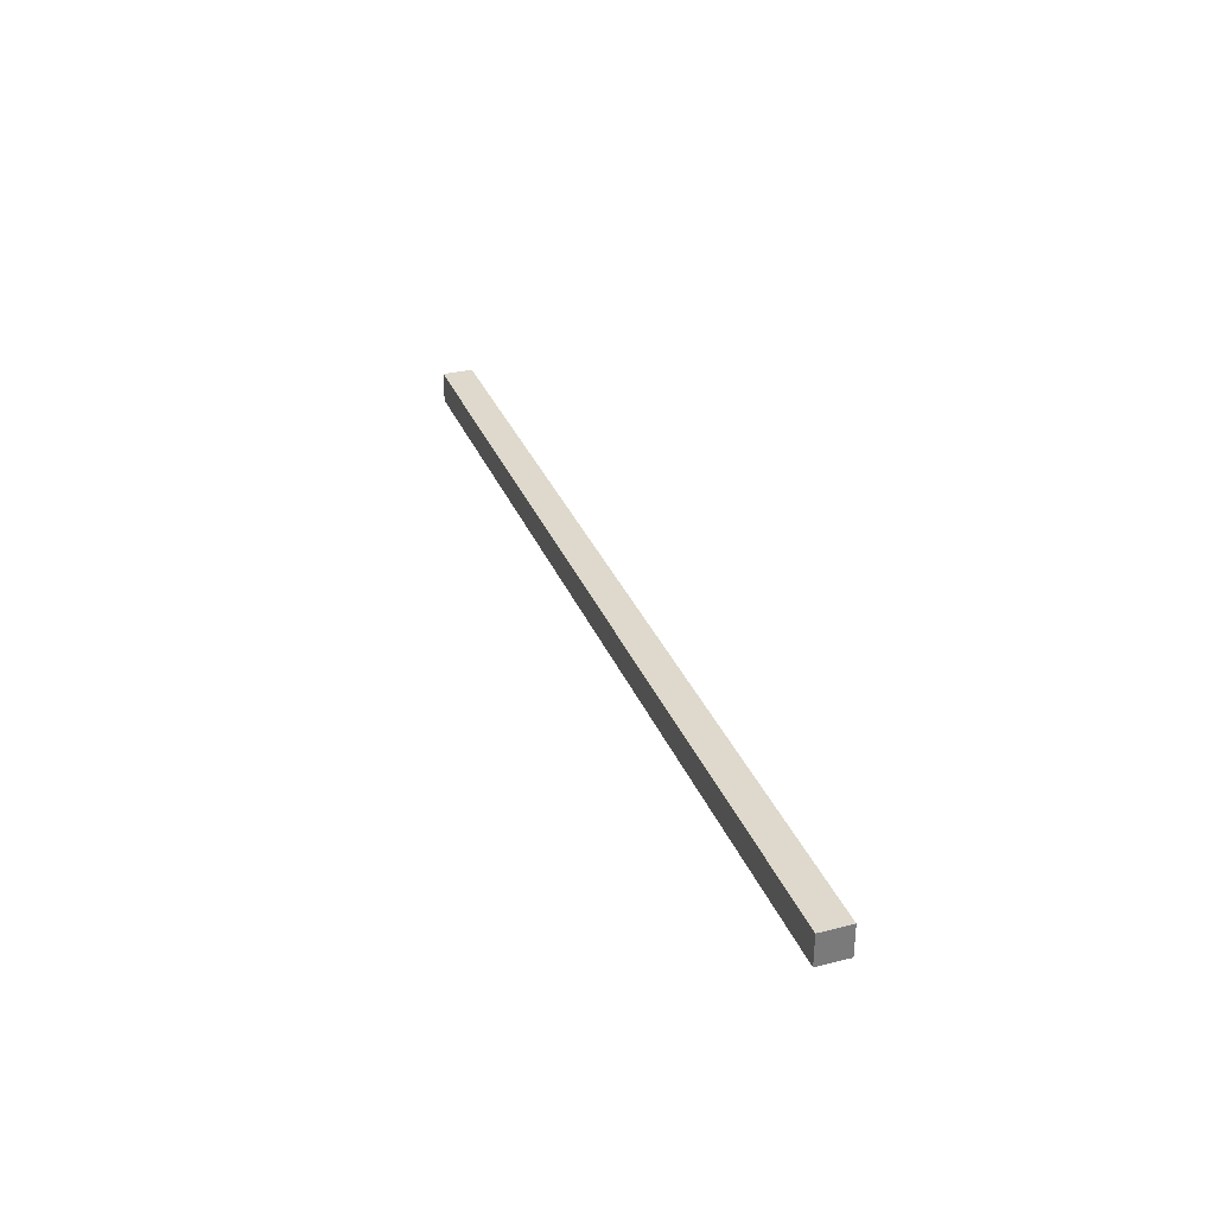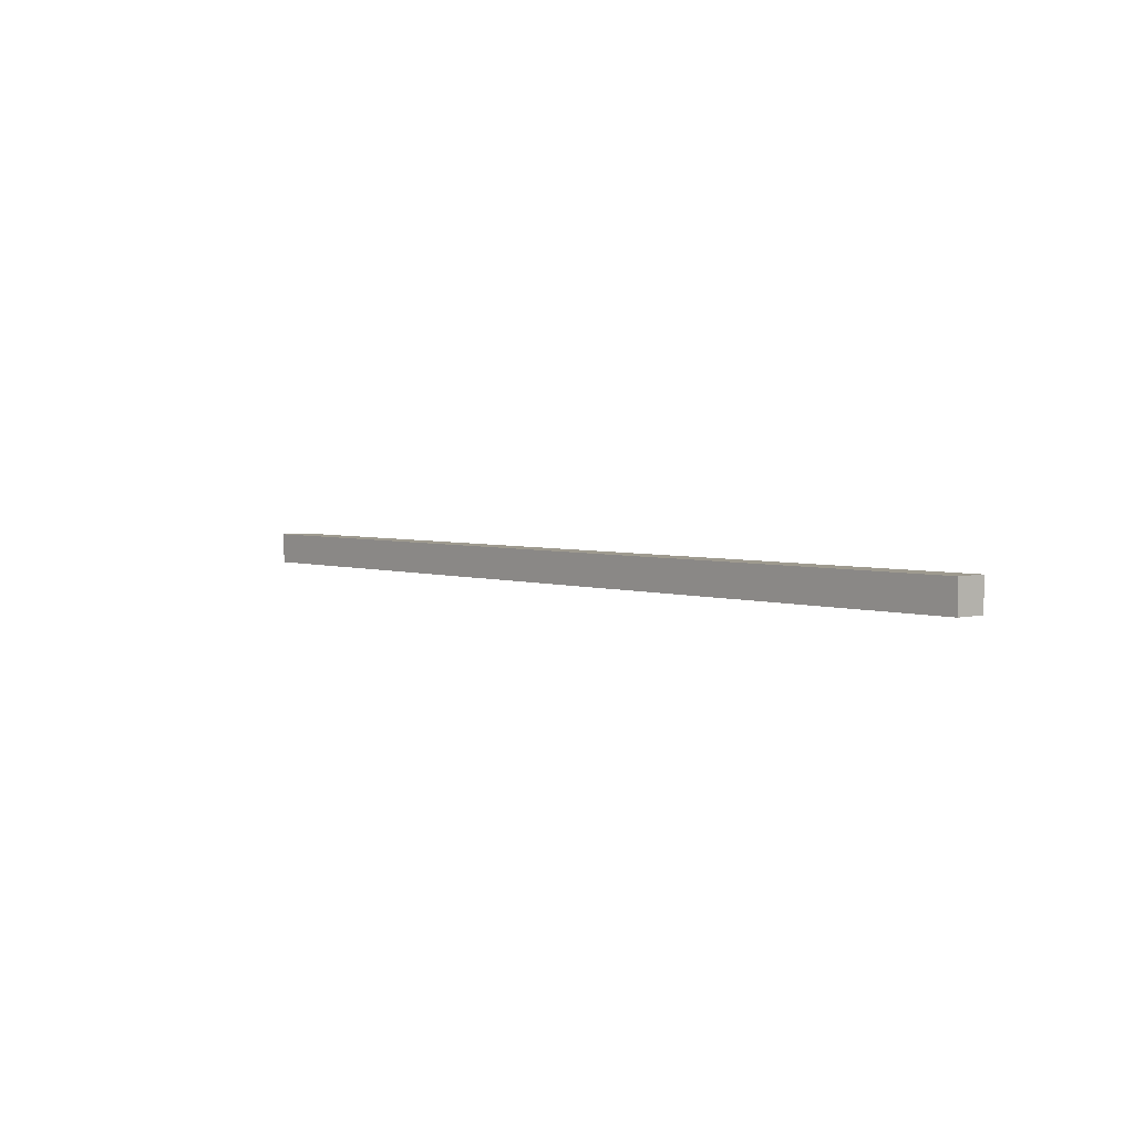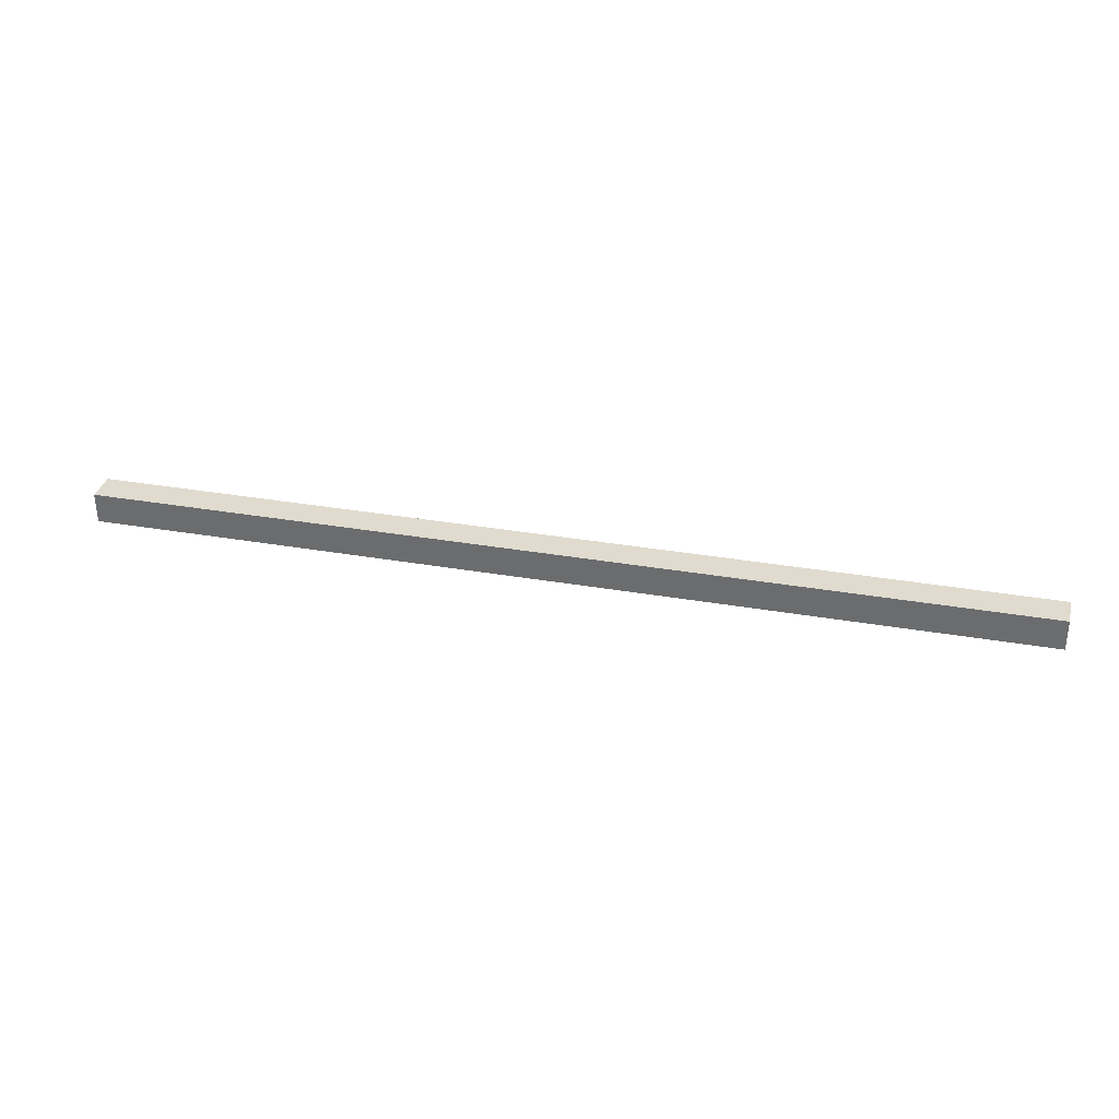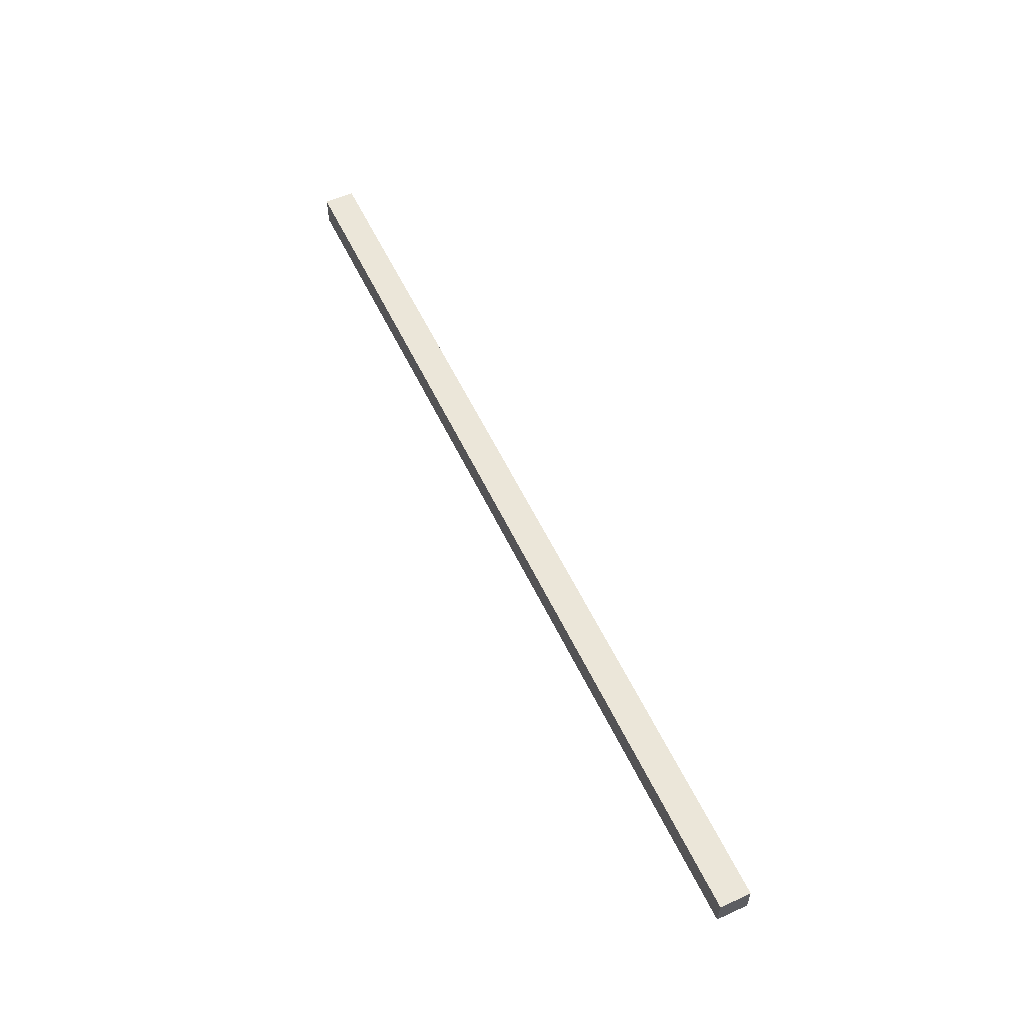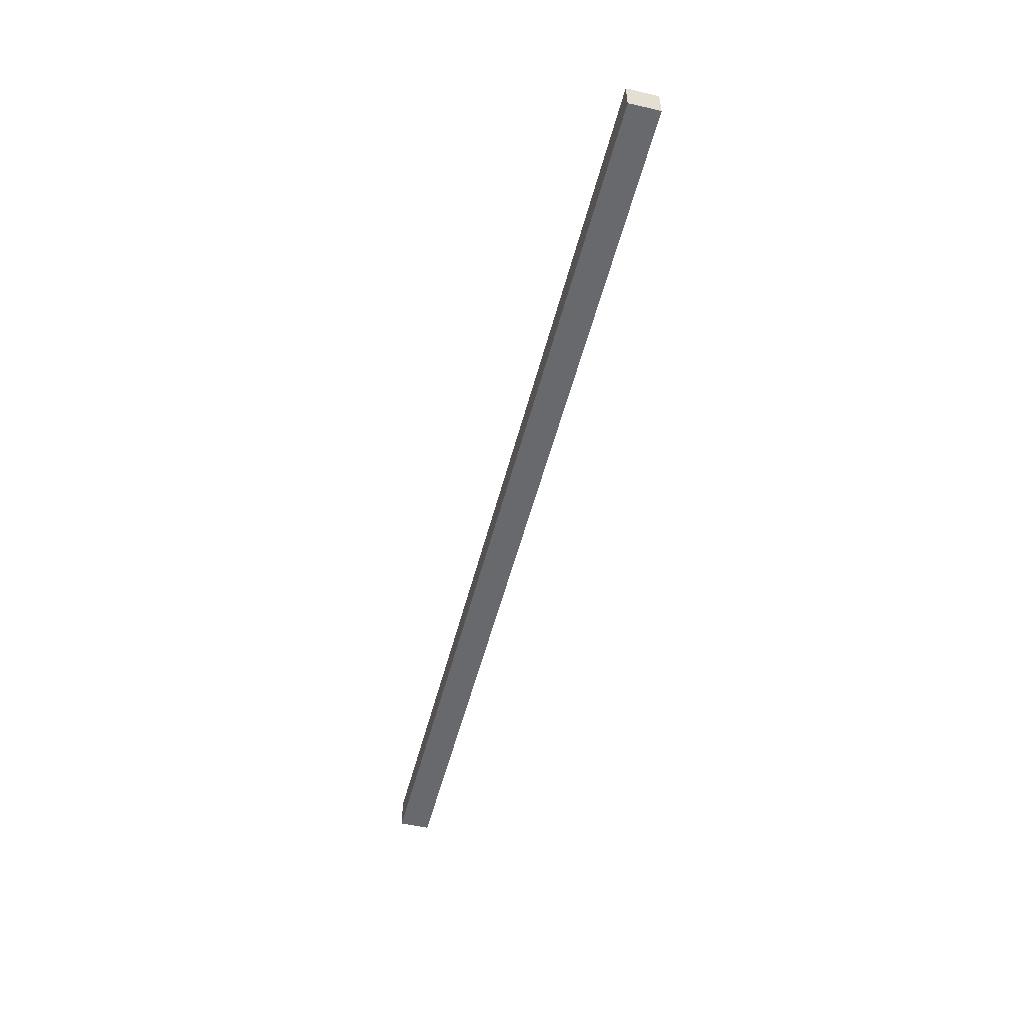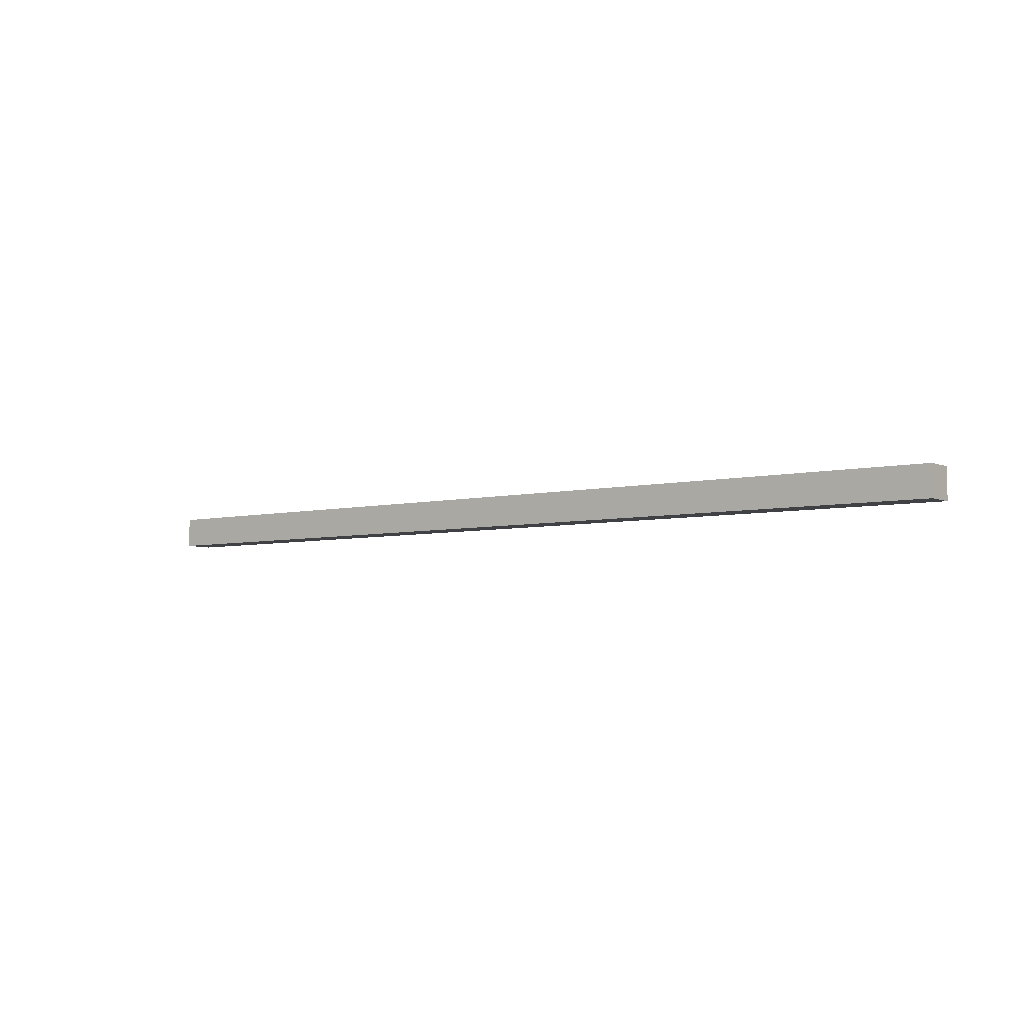
<metadata>
{"format":"obj","ext":"obj","renderer":"f3d","projection":"perspective","resolution":1024,"background":"white","views":[{"elev":32.7,"azim":-109.6,"up":"+Z"},{"elev":3.4,"azim":50.5,"up":"+Y"},{"elev":34.2,"azim":-165.9,"up":"+Z"},{"elev":57.8,"azim":-115.3,"up":"+Z"},{"elev":-52.8,"azim":76.5,"up":"+Y"},{"elev":-5.2,"azim":-142.1,"up":"+Y"}]}
</metadata>
<code>
v -0.4861 0.2493 -2.731
v -0.4861 0.2493 -2.741
v -0.7911 0.2496 -2.737
v -0.791 0.2496 -2.727
v -0.7911 0.2396 -2.737
v -0.4861 0.2393 -2.741
v -0.4861 0.2392 -2.731
v -0.791 0.2395 -2.727
v -0.7911 0.2496 -2.737
v -0.7911 0.2396 -2.737
v -0.791 0.2395 -2.727
v -0.791 0.2496 -2.727
v -0.4861 0.2392 -2.731
v -0.4861 0.2393 -2.741
v -0.4861 0.2493 -2.741
v -0.4861 0.2493 -2.731
v -0.791 0.2395 -2.727
v -0.4861 0.2392 -2.731
v -0.4861 0.2493 -2.731
v -0.791 0.2496 -2.727
v -0.4861 0.2493 -2.741
v -0.4861 0.2393 -2.741
v -0.7911 0.2396 -2.737
v -0.7911 0.2496 -2.737
f 1 2 3
f 1 3 4
f 5 6 7
f 5 7 8
f 9 10 11
f 9 11 12
f 13 14 15
f 13 15 16
f 17 18 19
f 17 19 20
f 21 22 23
f 21 23 24

</code>
